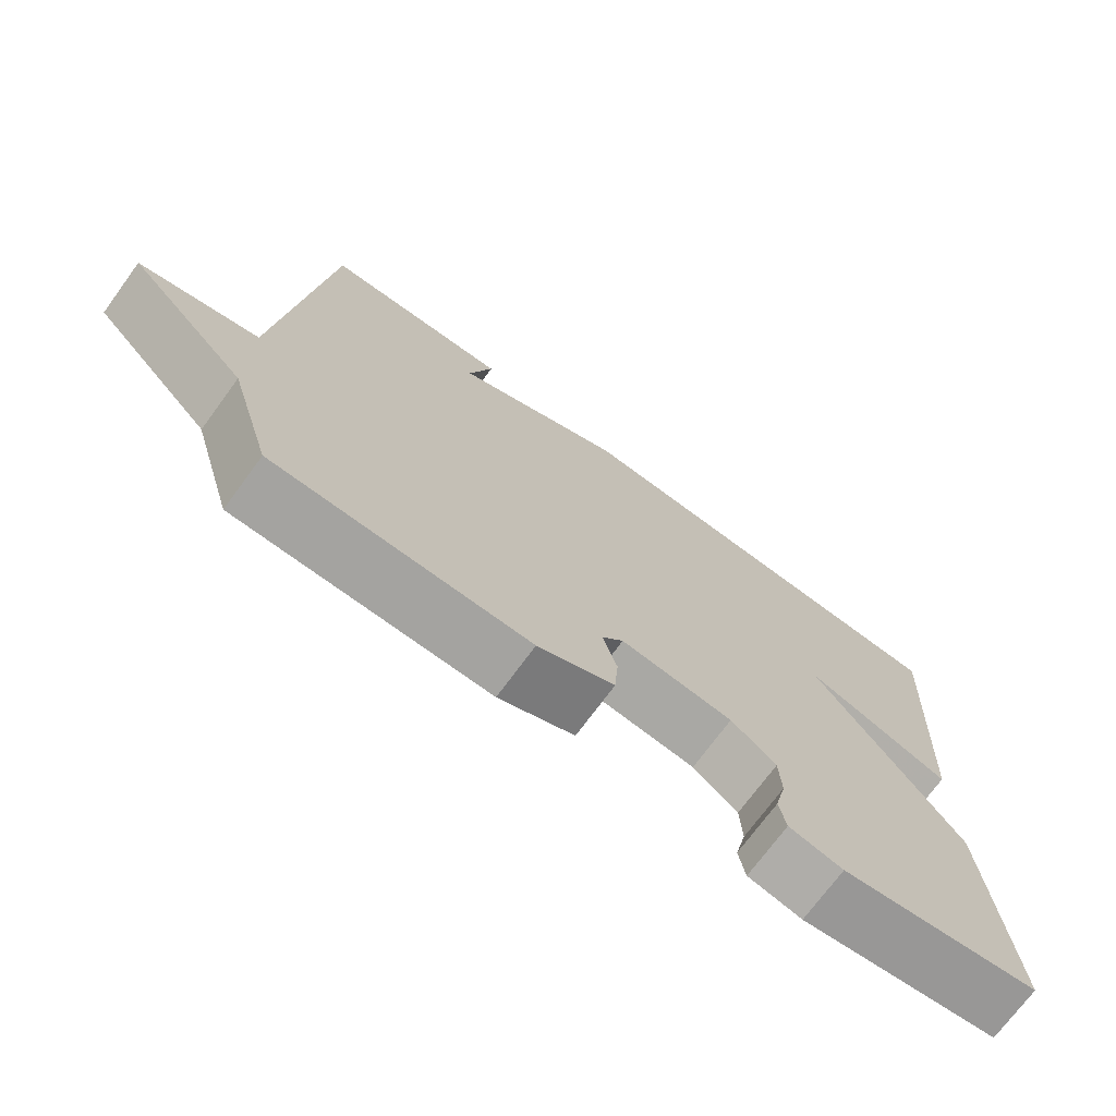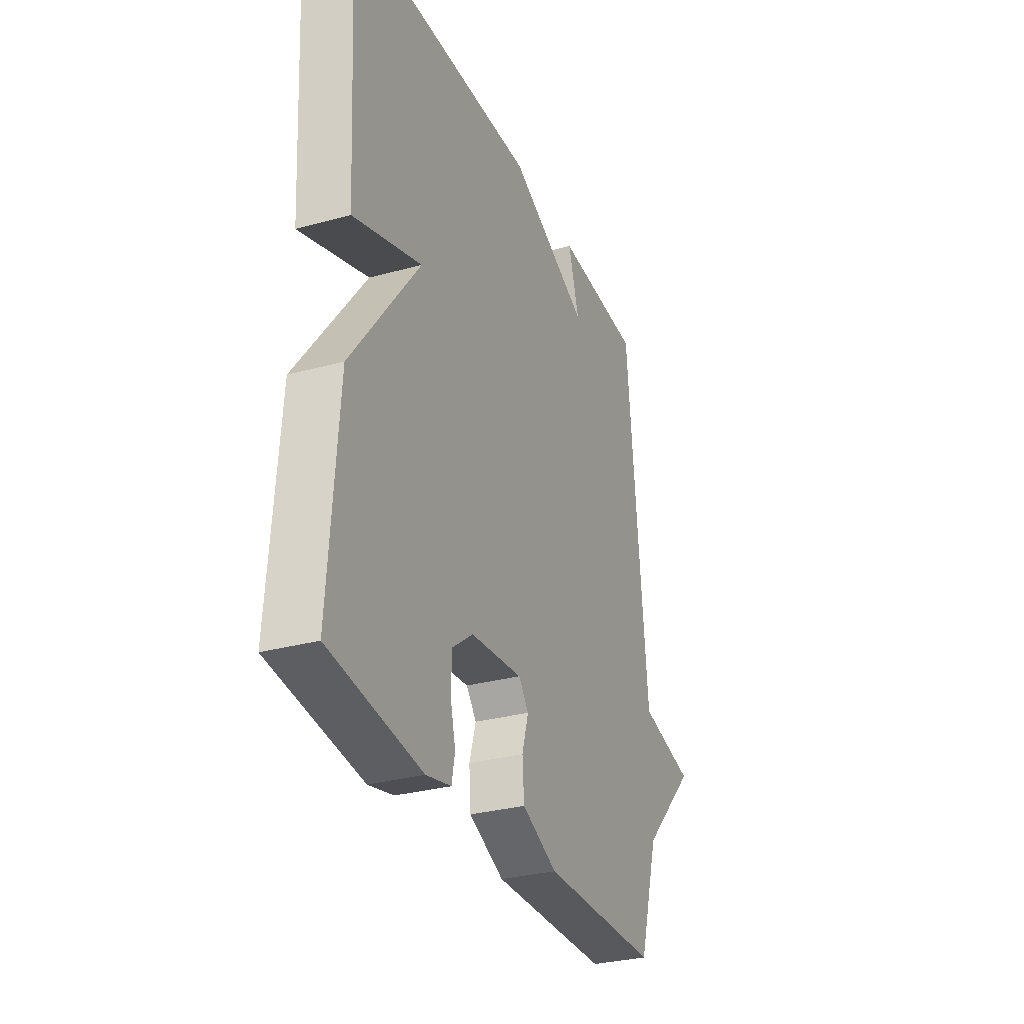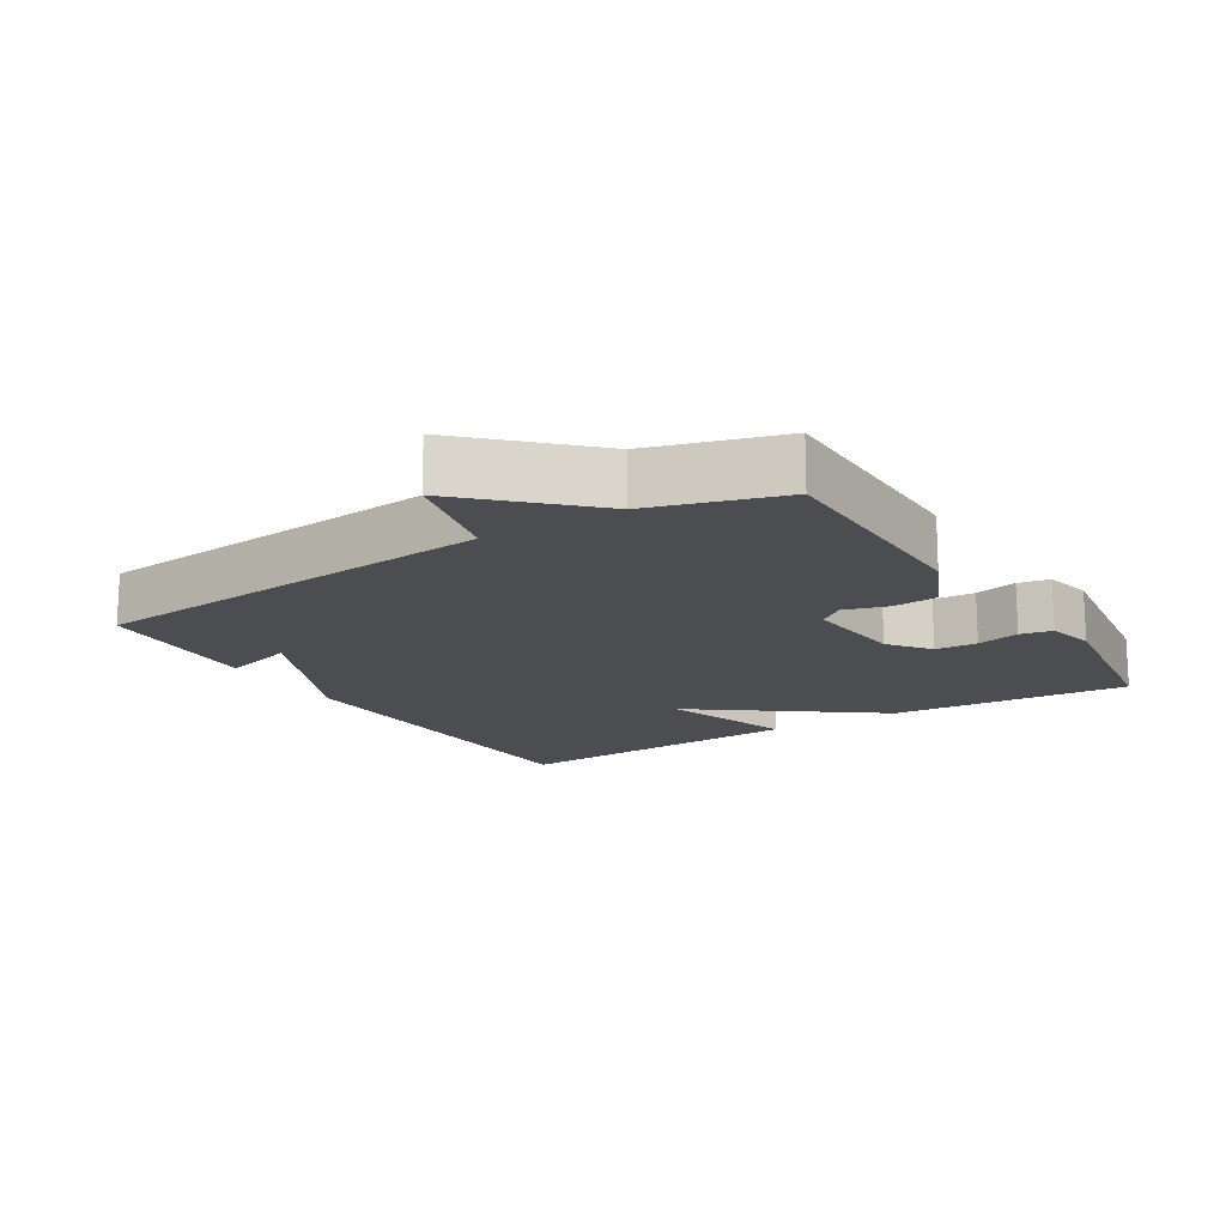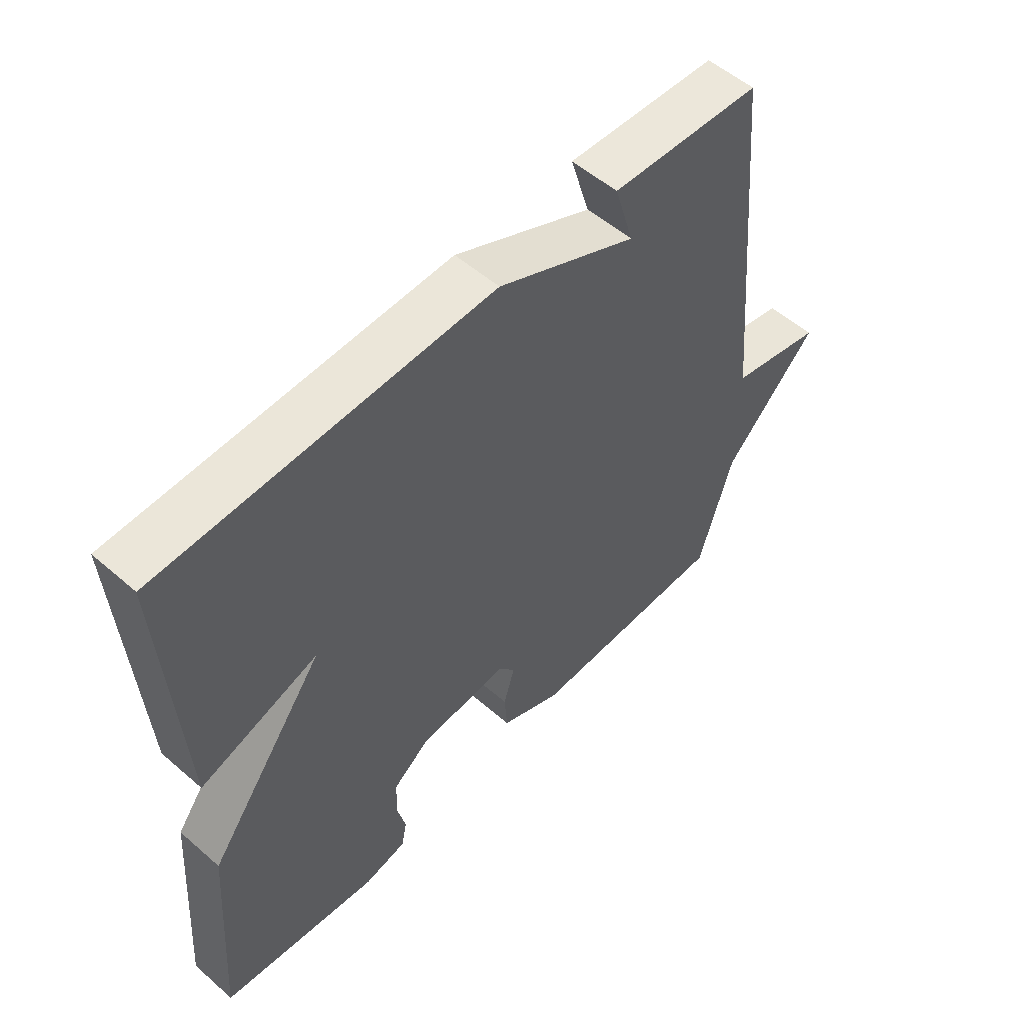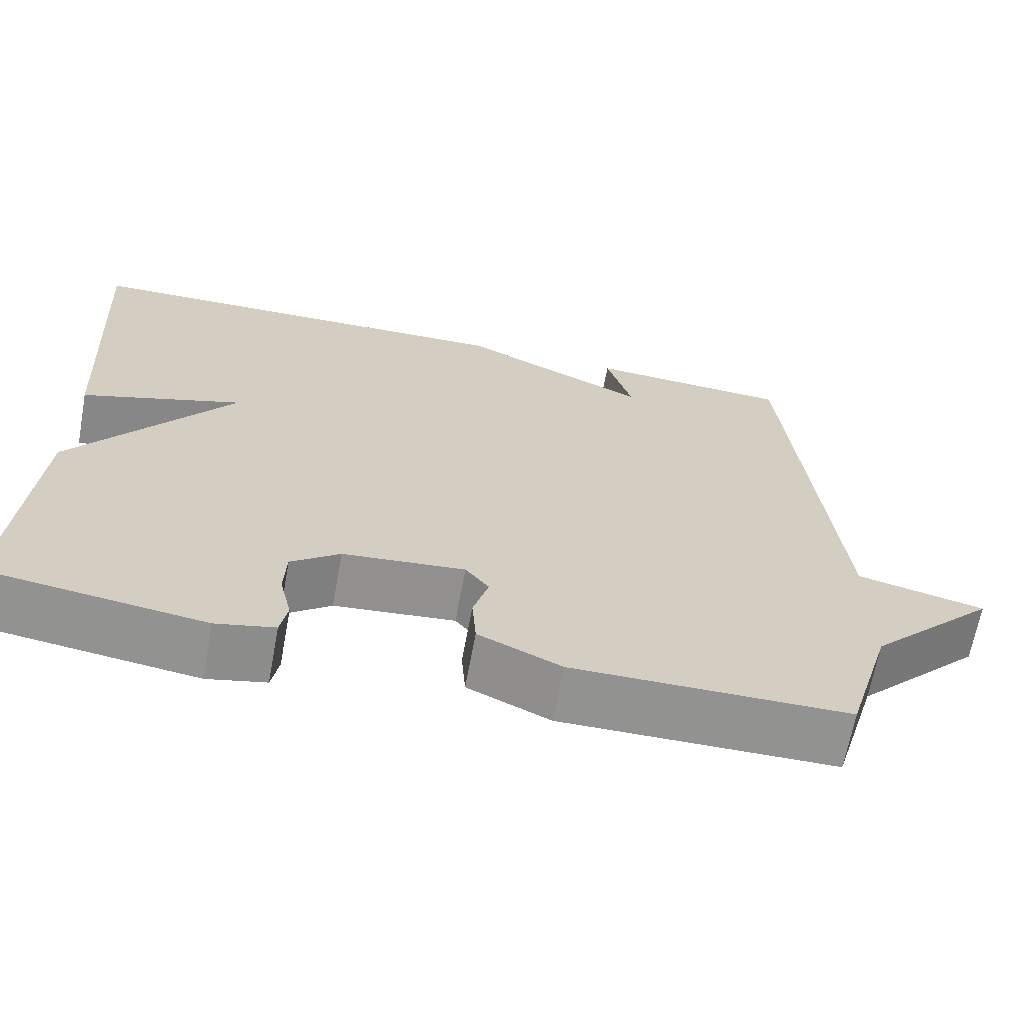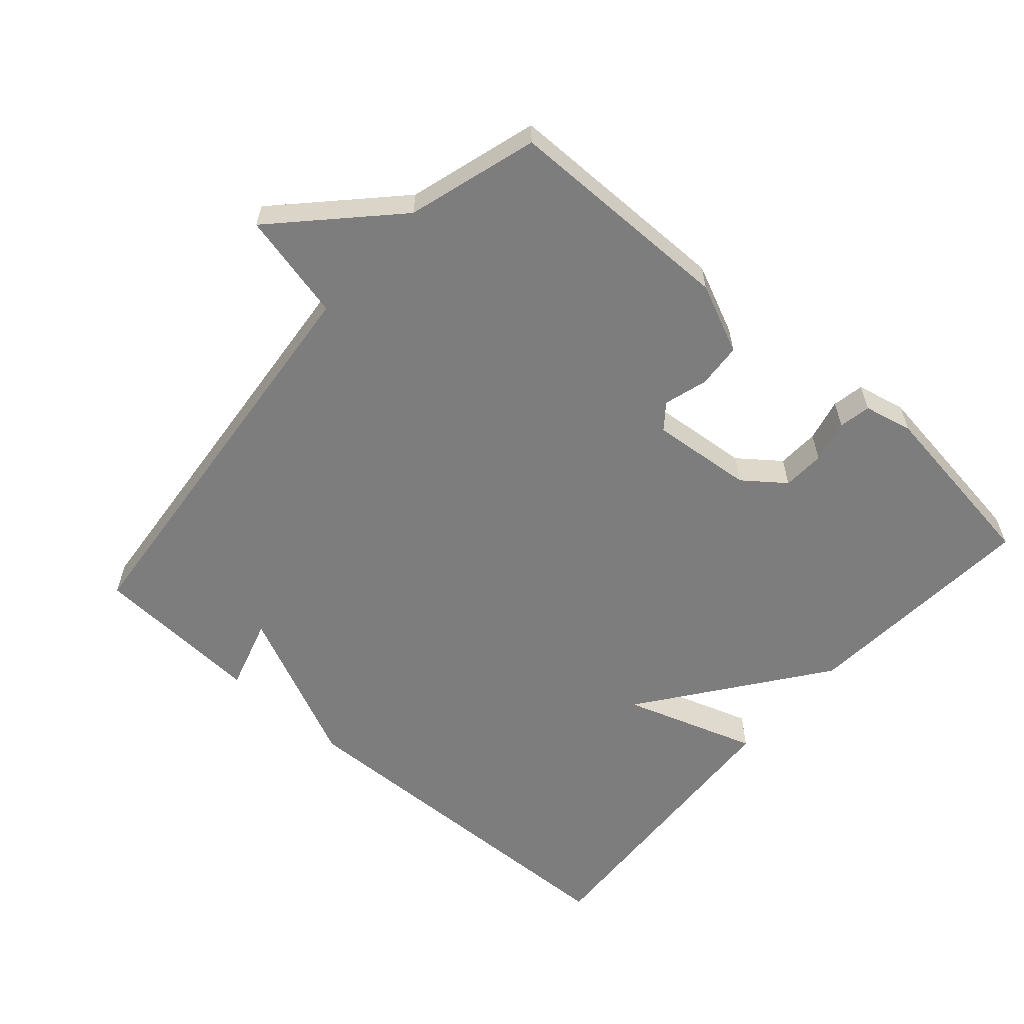
<metadata>
{"format":"obj","ext":"obj","renderer":"f3d","projection":"perspective","resolution":1024,"background":"white","views":[{"elev":-72.6,"azim":143.7,"up":"+Z"},{"elev":-30.4,"azim":-68.3,"up":"+Z"},{"elev":-15.9,"azim":121.8,"up":"+Y"},{"elev":54.2,"azim":-47.3,"up":"+Z"},{"elev":-66.3,"azim":-10.5,"up":"+Z"},{"elev":-59.1,"azim":138.7,"up":"+Y"}]}
</metadata>
<code>
v -0.5 0.07 0.5
v 0.049 0.07 0.514
v 0.281 0.07 0.407
v 0.249 0.07 0.514
v 0.5 0.07 0.5
v 0.557 0.07 -0.109
v 0.715 0.07 -0.146
v 0.557 0.07 -0.309
v 0.5 0.07 -0.5
v 0.161 0.07 -0.502
v 0.059 0.07 -0.456
v 0.054 0.07 -0.39
v 0.073 0.07 -0.326
v 0.044 0.07 -0.289
v -0.106 0.07 -0.303
v -0.166 0.07 -0.349
v -0.169 0.07 -0.411
v -0.154 0.07 -0.474
v -0.163 0.07 -0.521
v -0.235 0.07 -0.537
v -0.5 0.07 -0.5
v -0.474 0.07 -0.146
v -0.277 0.07 0.119
v -0.474 0.07 0.054
v -0.5 0 0.5
v 0.049 0 0.514
v 0.281 0 0.407
v 0.249 0 0.514
v 0.5 0 0.5
v 0.557 0 -0.109
v 0.715 0 -0.146
v 0.557 0 -0.309
v 0.5 0 -0.5
v 0.161 0 -0.502
v 0.059 0 -0.456
v 0.054 0 -0.39
v 0.073 0 -0.326
v 0.044 0 -0.289
v -0.106 0 -0.303
v -0.166 0 -0.349
v -0.169 0 -0.411
v -0.154 0 -0.474
v -0.163 0 -0.521
v -0.235 0 -0.537
v -0.5 0 -0.5
v -0.474 0 -0.146
v -0.277 0 0.119
v -0.474 0 0.054
f 1 2 3
f 24 1 3
f 23 24 3
f 22 23 3
f 20 21 22
f 19 20 22
f 18 19 22
f 17 18 22
f 16 17 22
f 15 16 22 3
f 14 15 3
f 13 14 3
f 11 12 13
f 10 11 13
f 9 10 13
f 8 9 13
f 6 7 8 13
f 6 13 3
f 3 4 5 6
f 27 26 25
f 27 25 48
f 27 48 47
f 27 47 46
f 46 45 44
f 46 44 43
f 46 43 42
f 46 42 41
f 46 41 40
f 27 46 40 39
f 27 39 38
f 27 38 37
f 37 36 35
f 37 35 34
f 37 34 33
f 37 33 32
f 37 32 31 30
f 27 37 30
f 30 29 28 27
f 1 25 26 2
f 2 26 27 3
f 3 27 28 4
f 4 28 29 5
f 5 29 30 6
f 6 30 31 7
f 7 31 32 8
f 8 32 33 9
f 9 33 34 10
f 10 34 35 11
f 11 35 36 12
f 12 36 37 13
f 13 37 38 14
f 14 38 39 15
f 15 39 40 16
f 16 40 41 17
f 17 41 42 18
f 18 42 43 19
f 19 43 44 20
f 20 44 45 21
f 21 45 46 22
f 22 46 47 23
f 23 47 48 24
f 24 48 25 1

</code>
